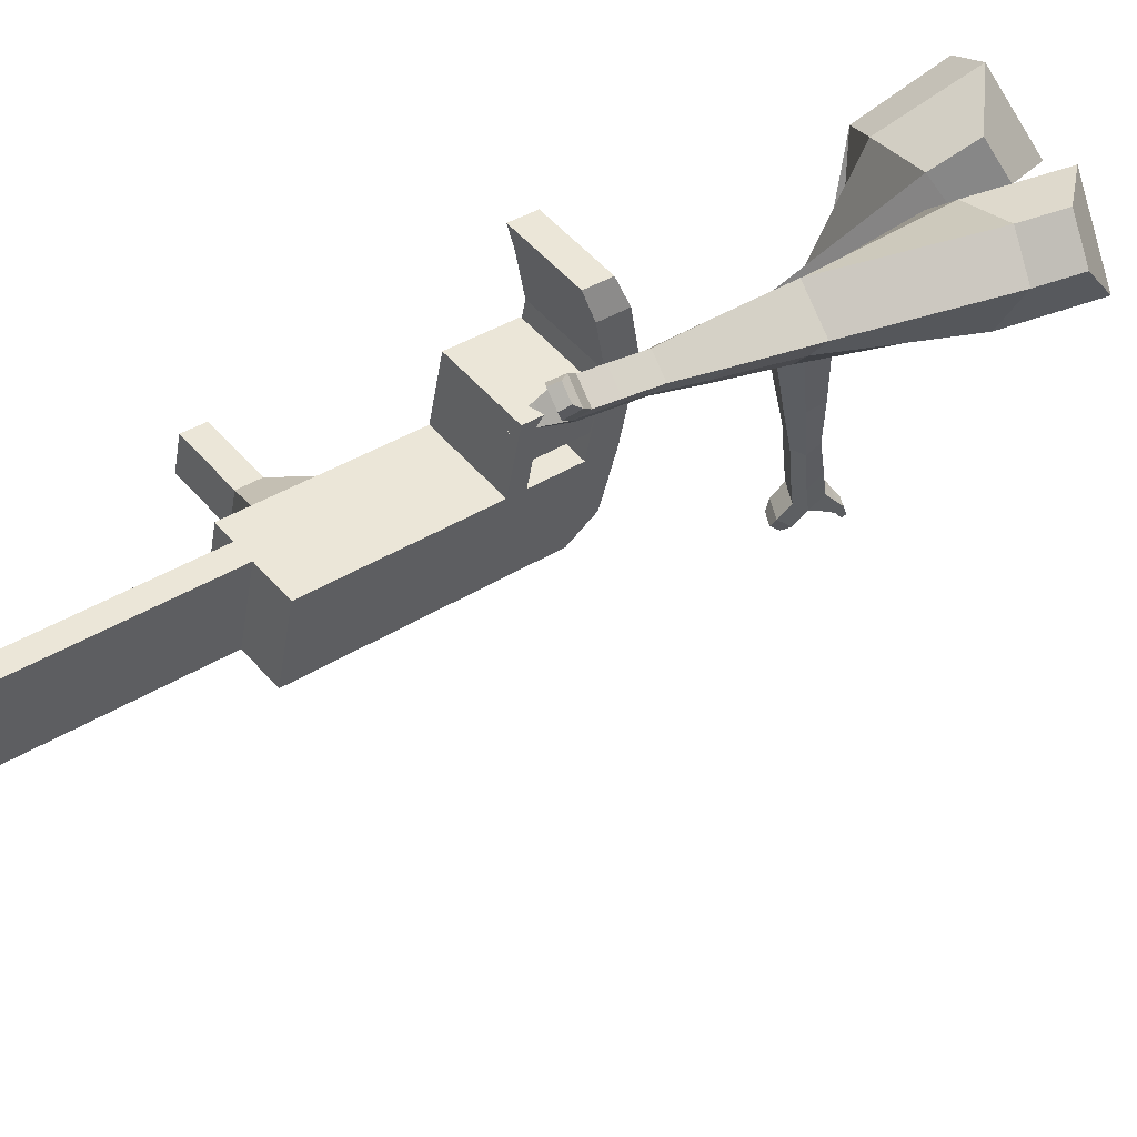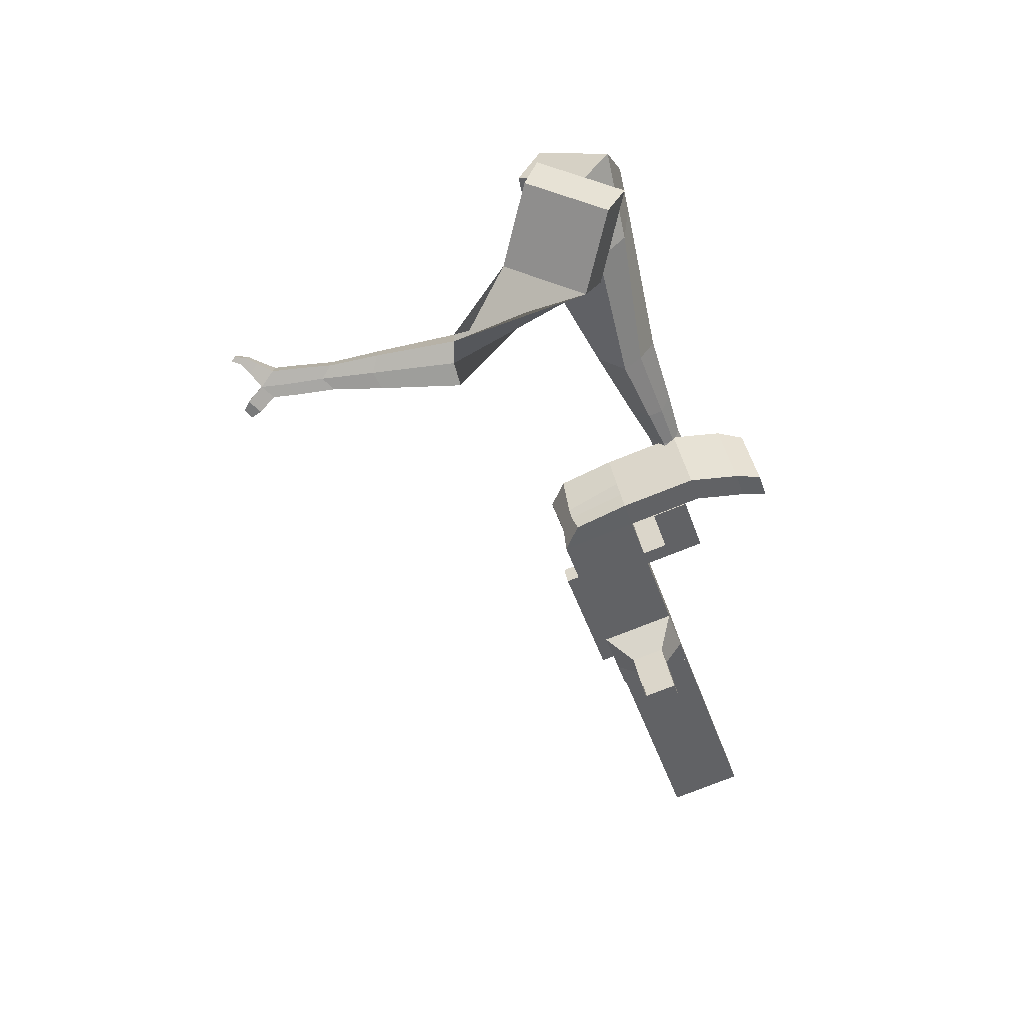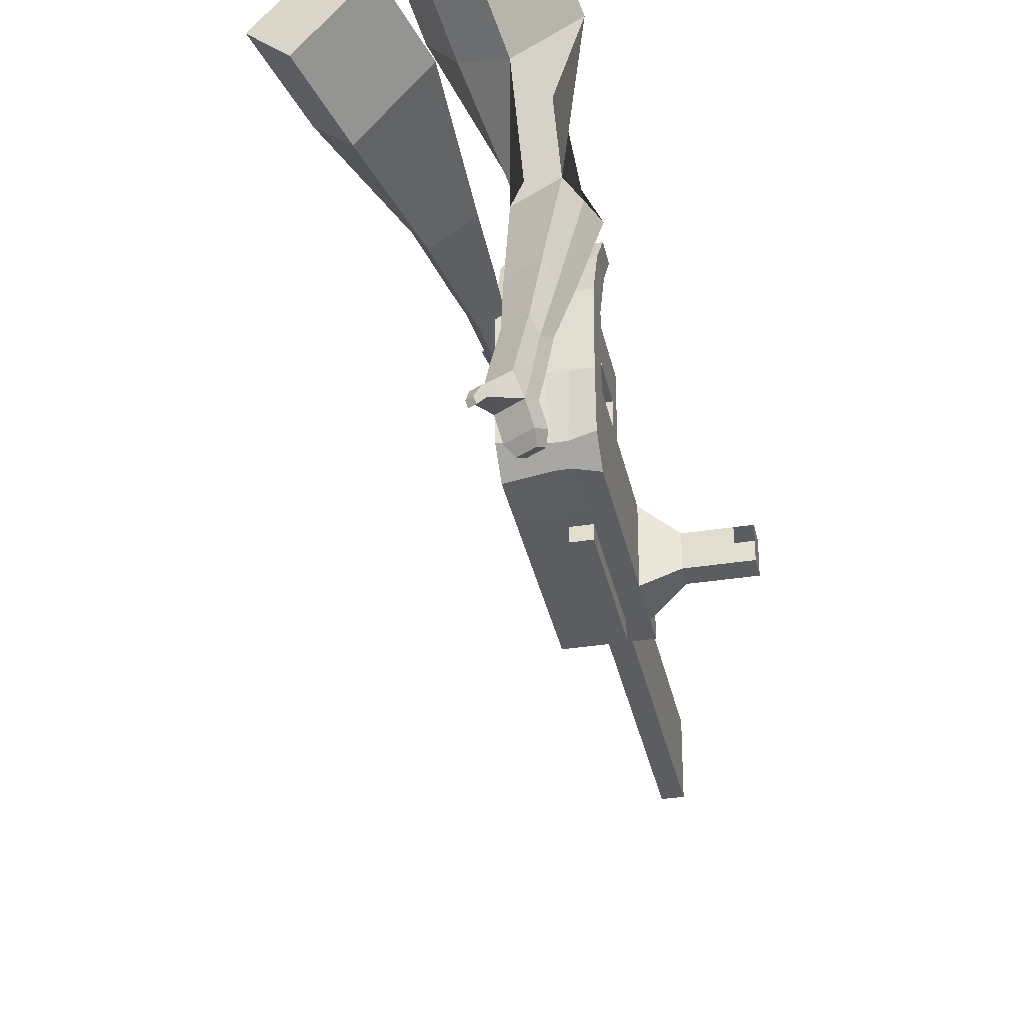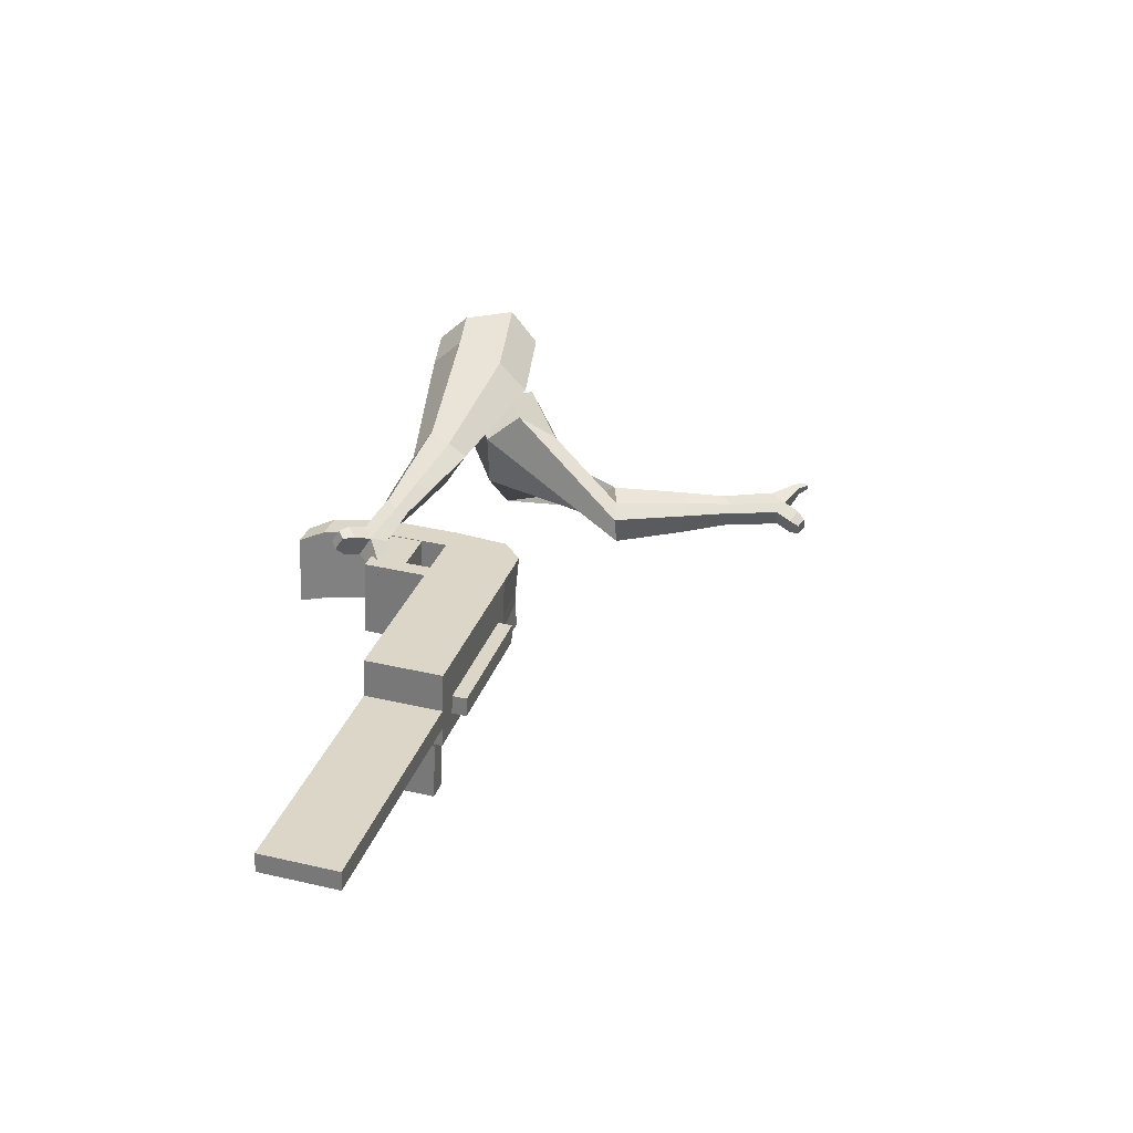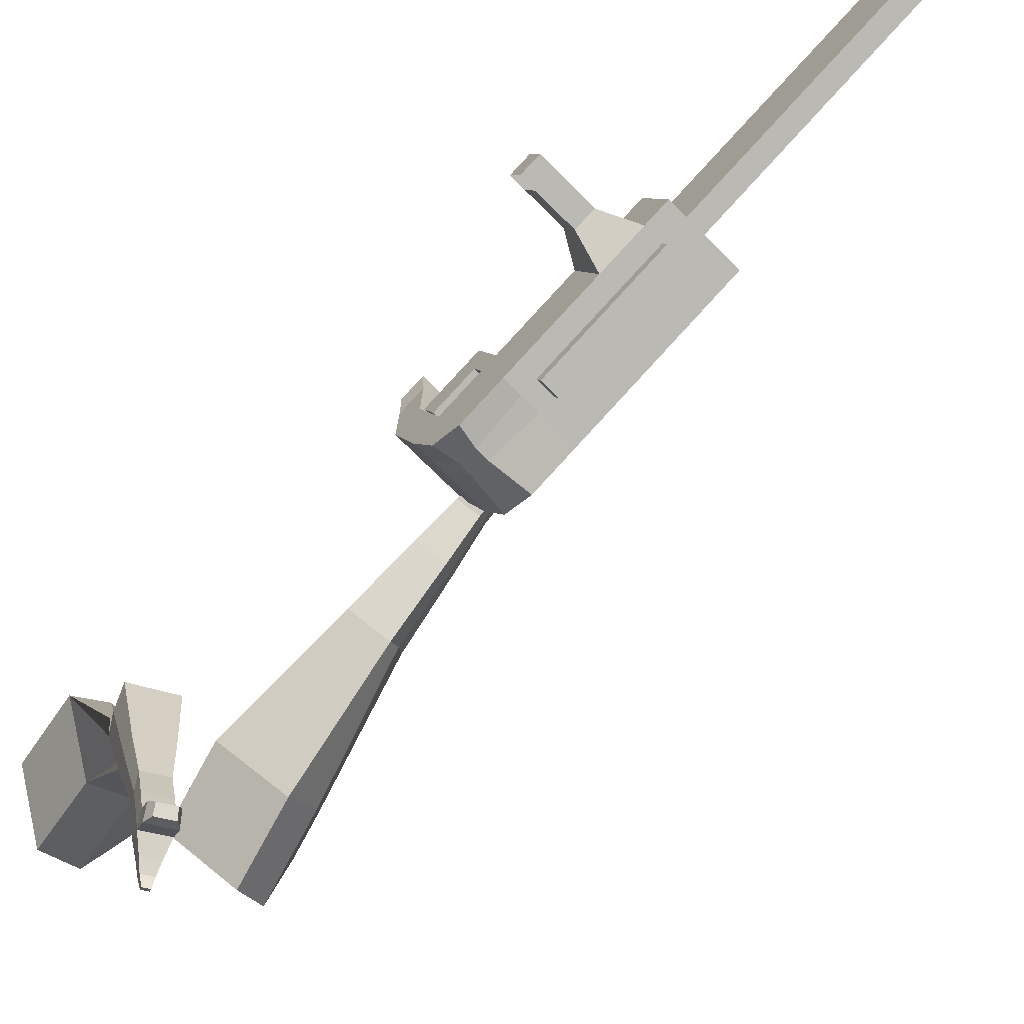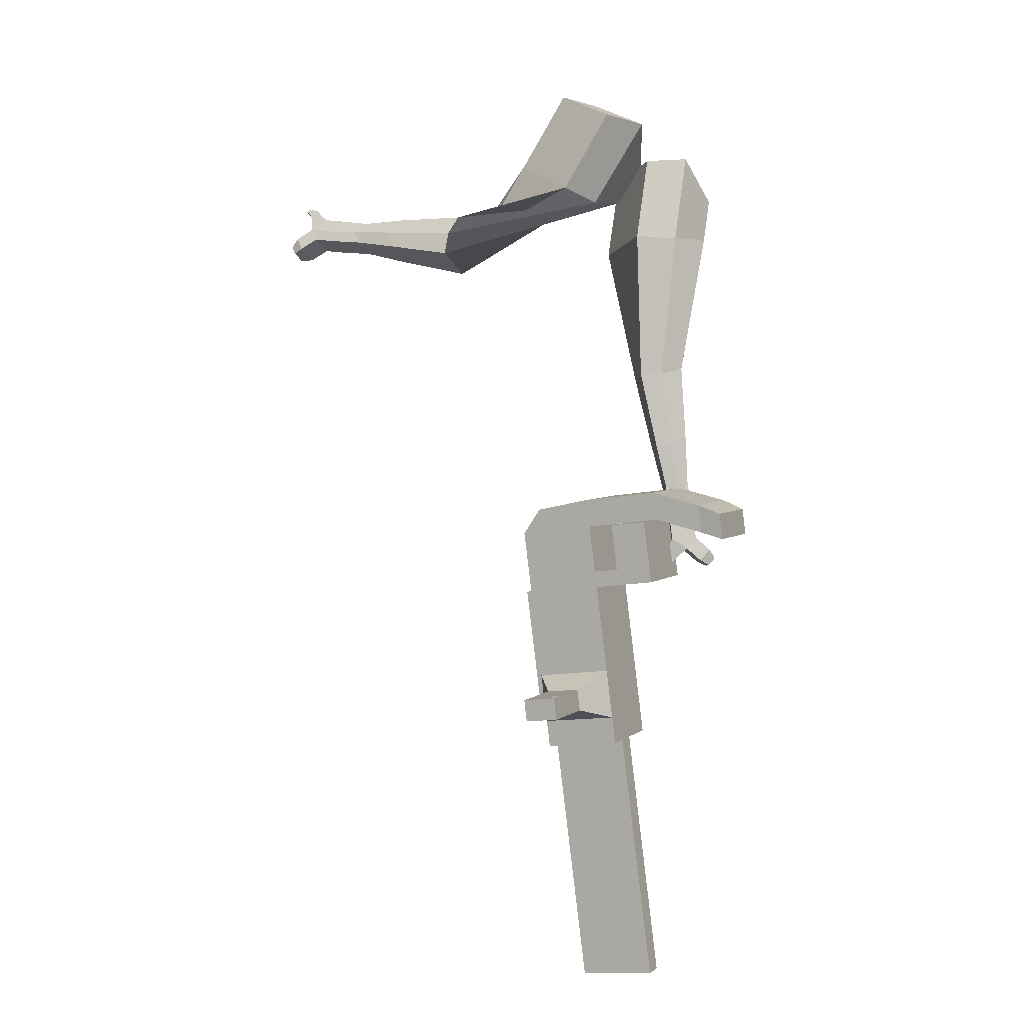
<metadata>
{"format":"obj","ext":"obj","renderer":"f3d","projection":"perspective","resolution":1024,"background":"white","views":[{"elev":57.3,"azim":-145.9,"up":"+Y"},{"elev":56.3,"azim":75.4,"up":"+Z"},{"elev":-50.7,"azim":-4.5,"up":"+Y"},{"elev":-76.3,"azim":-95.9,"up":"+Z"},{"elev":-75.3,"azim":118.6,"up":"+Y"},{"elev":22.5,"azim":113.6,"up":"+Z"}]}
</metadata>
<code>
o Cube.046_Cube.010
v 153.6 669.2 -1253
v 157 456.3 -1310
v 215.8 724.9 -1457
v 219.2 512.1 -1514
v -57.8 682.2 -1314
v -54.45 469.4 -1371
v 4.418 737.9 -1518
v 7.77 525.1 -1575
v 67.94 592.4 -972.5
v 71.3 379.6 -1030
v -140.1 392.6 -1091
v -143.5 605.4 -1033
v 29.18 557.7 -845.4
v 32.53 344.8 -902.6
v -178.9 357.9 -963.5
v -182.2 570.7 -906.3
v 6.272 537.1 -770.3
v 12.7 385.7 -824.4
v -198.7 398.8 -885.3
v -205.1 550.2 -831.3
v 25.83 769.8 -788.4
v -185.6 782.9 -849.3
v 2.93 749.3 -713.3
v -208.5 762.3 -774.3
v 81.31 604.4 -1016
v 84.66 391.5 -1073
v -130.1 617.4 -1077
v -126.8 404.6 -1134
v 66.84 662.7 -953.6
v -144.6 675.7 -1015
v 80.2 674.6 -997.4
v -131.2 687.7 -1058
v 65.23 764.6 -926.2
v -146.2 777.6 -987.2
v 78.6 776.6 -970
v -132.8 789.6 -1031
v 28.94 628.7 -829.4
v -182.5 641.7 -890.3
v 27.34 730.6 -802
v -184.1 743.7 -863
v 38.21 914.9 -800.3
v -173.2 927.9 -861.3
v 15.31 894.4 -725.3
v -196.1 907.4 -786.2
v 193.9 705.2 -1385
v 197.2 492.4 -1442
v -17.55 718.3 -1446
v -14.2 505.4 -1503
v 110.1 731.4 -1488
v 113.5 518.6 -1545
v 47.9 675.7 -1284
v 51.26 462.8 -1341
v -37.76 598.9 -1003
v -34.41 386.1 -1060
v -76.53 564.2 -875.9
v -67.8 357.5 -917.8
v -99.44 543.7 -800.8
v -81.17 385.1 -865.1
v -79.87 776.4 -818.9
v -102.8 755.8 -743.8
v -21.04 398 -1104
v -24.4 610.9 -1047
v -38.87 669.2 -984.1
v -25.5 681.1 -1028
v -40.47 771.1 -956.7
v -27.11 783.1 -1001
v -76.76 635.2 -859.9
v -78.37 737.2 -832.5
v -67.49 921.4 -830.8
v -90.4 900.9 -755.7
v 91.51 498.9 -1473
v 88.16 711.7 -1416
v 163 728.2 -1472
v 104.1 459.6 -1326
v 18.44 382.8 -1045
v -32.16 355.3 -907.5
v -45.53 382.9 -854.8
v 28.46 607.6 -1032
v 27.35 677.9 -1013
v 25.74 779.8 -985.3
v 141 708.5 -1400
v 166.3 515.3 -1530
v 100.8 672.4 -1269
v 15.09 595.7 -987.7
v -23.68 560.9 -860.6
v -46.58 540.4 -785.6
v -27.02 773.1 -803.6
v -49.92 752.6 -728.6
v 31.81 394.8 -1089
v 13.98 665.9 -968.8
v 12.38 767.9 -941.5
v -23.91 632 -844.6
v -25.51 733.9 -817.3
v -14.64 918.1 -815.6
v -37.54 897.6 -740.5
v 144.4 495.6 -1458
v 32.44 354.9 -1099
v -20.42 358.2 -1115
v 145 455.8 -1468
v 92.14 459.1 -1484
v 51.88 423 -1352
v 104.7 419.7 -1336
v 272.7 630.3 -1339
v 254.9 614.4 -1280
v 256.4 520.2 -1306
v 274.2 536.2 -1364
v 318.4 627.5 -1326
v 300.6 611.5 -1267
v 302.1 517.4 -1292
v 319.9 533.4 -1351
v 388.3 623.2 -1305
v 370.5 607.2 -1247
v 372 513.1 -1272
v 389.8 529.1 -1331
v 433.3 620.4 -1292
v 415.5 604.5 -1234
v 417 510.3 -1259
v 434.8 526.3 -1318
v 370.7 698.5 -2200
v 317.9 701.7 -2215
v 314.5 914.6 -2158
v 367.4 911.3 -2143
v -45.78 990.3 -832.6
v -143.2 996.3 -860.7
v -66.88 971.4 -763.4
v -164.3 977.4 -791.5
v 30.52 965.4 -735.3
v 51.62 984.3 -804.5
v 2.922 987.3 -818.5
v -18.18 968.4 -749.4
f 45 46 4 3
f 49 50 8 7
f 47 48 6 5
f 26 25 9 10
f 72 47 5 51
f 96 46 2 74
f 10 9 13 14
f 84 9 29 90
f 89 26 10 75
f 27 28 11 12
f 76 14 18 77
f 75 10 14 76
f 12 11 15 16
f 53 12 16 55
f 86 77 18 17
f 16 15 19 20
f 16 20 24 22
f 14 13 17 18
f 59 22 42 69
f 86 17 23 88
f 17 13 21 23
f 55 16 22 59
f 5 6 28 27
f 74 2 26 89
f 51 5 27 62
f 2 1 25 26
f 32 30 34 36
f 62 27 32 64
f 27 12 30 32
f 9 25 31 29
f 66 36 34 65
f 90 29 37 92
f 64 32 36 66
f 29 31 35 33
f 92 37 39 93
f 29 33 39 37
f 34 30 38 40
f 65 34 40 68
f 69 42 124 123
f 23 21 41 43
f 88 23 43 95
f 22 24 44 42
f 82 4 46 96
f 49 7 47 72
f 7 8 48 47
f 46 45 103 106
f 73 49 72 81
f 8 50 71 48
f 24 60 70 44
f 42 44 126 124
f 91 65 68 93
f 38 67 68 40
f 79 64 66 80
f 30 63 67 38
f 80 66 65 91
f 78 62 64 79
f 83 51 62 78
f 6 52 61 28
f 85 55 59 87
f 20 57 60 24
f 87 59 69 94
f 20 19 58 57
f 84 53 55 85
f 11 54 56 15
f 15 56 58 19
f 28 61 54 11
f 12 53 63 30
f 48 71 52 6
f 81 72 51 83
f 50 49 121 120
f 3 4 82 73
f 45 81 83 1
f 9 84 85 13
f 21 87 94 41
f 13 85 87 21
f 1 83 78 25
f 25 78 79 31
f 35 80 91 33
f 31 79 80 35
f 33 91 93 39
f 70 95 130 125
f 3 73 81 45
f 50 82 96 71
f 60 88 95 70
f 67 92 93 68
f 63 90 92 67
f 52 71 100 101
f 57 86 88 60
f 57 58 77 86
f 54 75 76 56
f 56 76 77 58
f 61 89 75 54
f 53 84 90 63
f 89 61 98 97
f 101 102 97 98
f 100 99 102 101
f 61 52 101 98
f 74 89 97 102
f 71 96 99 100
f 96 74 102 99
f 106 103 107 110
f 1 2 105 104
f 2 46 106 105
f 45 1 104 103
f 109 110 114 113
f 104 105 109 108
f 105 106 110 109
f 103 104 108 107
f 113 114 118 117
f 107 108 112 111
f 110 107 111 114
f 108 109 113 112
f 116 117 118 115
f 111 112 116 115
f 114 111 115 118
f 122 119 120 121
f 82 50 120 119
f 73 82 119 122
f 49 73 122 121
f 123 124 126 125
f 129 123 125 130
f 128 129 130 127
f 95 43 127 130
f 94 69 123 129
f 43 41 128 127
f 44 70 125 126
f 41 94 129 128
o Cube.048_Cube.024
v -510.7 519.2 158.6
v -664.4 370.4 46.18
v -381.5 539.2 -44.59
v -534.4 389.1 -158.2
v -651.1 677.2 14.83
v -729.9 600.9 -42.82
v -584.8 687.4 -89.35
v -663.1 610.8 -146.4
v -368.9 549.7 -501.6
v -268.9 603.3 -445.4
v -333.8 711.3 -432.9
v -433.8 657.7 -489.1
v -291.7 636.8 -684.2
v -218.2 676.3 -642.9
v -265.9 755.6 -633.7
v -339.4 716.2 -675
v -242.9 694 -797.4
v -189.2 722.8 -767.2
v -224 780.8 -760.5
v -277.7 752 -790.7
v -453.6 636.8 -59.1
v -615.8 477.9 -177.8
v -591 615.7 156.6
v -754.2 457.8 37.23
v -296.4 660.7 -442.4
v -402.5 603.8 -502.1
v -233.5 722.9 -653.8
v -311.5 681.1 -697.7
v -195.8 761 -787.1
v -252.8 730.4 -819.2
v -209.4 719.7 -881.5
v -155.7 748.5 -851.3
v -161.9 794.6 -879.4
v -219 764 -911.5
v -243.9 784.4 -881.7
v -190.2 813.2 -851.5
v -186 739.3 -941.8
v -132.3 768.1 -911.7
v -138.5 814.2 -939.7
v -195.6 783.6 -971.8
v -220.5 804 -942.1
v -166.8 832.8 -911.9
v -149.6 735.6 -975.7
v -115 754.1 -956.3
v -119 783.8 -974.4
v -155.7 764.1 -995
v -200.1 827.6 -1006
v -225.1 848 -976
v -171.3 876.8 -945.8
v -143 858.2 -973.7
v -125.3 731.7 -999.1
v -102 744.2 -986
v -104.7 764.2 -998.2
v -129.5 750.9 -1012
v -106.2 738.4 -1027
v -91.63 746.2 -1019
v -93.33 758.7 -1026
v -108.8 750.4 -1035
v -197.4 859.7 -1014
v -214 873.3 -994
v -178.3 892.4 -974
v -159.5 880 -992.5
v -210.2 498.9 354.2
v -353 304.1 364.3
v -104.9 413 152.6
v -249.2 217.7 163.9
v -384.9 544.4 173.2
v -458 444.5 178.4
v -322.5 499.5 67.06
v -404.8 400.2 75.61
v -231 67.47 -65.95
v -141.1 48.85 19.11
v -54.97 43.79 -70.85
v -142.3 61.1 -156
v -241.4 -148 -84.53
v -176.7 -164 -19.58
v -111.4 -168.7 -85.76
v -176.2 -152.7 -150.7
v -245.1 -283.4 -96.19
v -197.8 -295 -48.73
v -150.1 -298.4 -97.09
v -197.4 -286.8 -144.6
v -178.6 478.6 98.37
v -344 275.2 112.1
v -302.7 573.8 314.1
v -454.2 367 324.9
v -96.79 36.4 -20.38
v -190.2 59.45 -114.2
v -145 -185.4 -52.28
v -213.8 -168.4 -121.2
v -176.8 -323.8 -73.76
v -227 -311.4 -124.1
v -262.3 -375.7 -101.7
v -215 -387.4 -54.23
v -191.5 -426.1 -84.19
v -241.7 -413.8 -134.6
v -212.5 -387.6 -154.2
v -165.2 -399.2 -106.8
v -273.8 -442.2 -106.6
v -226.5 -453.9 -59.14
v -203 -492.6 -89.1
v -253.2 -480.2 -139.5
v -224 -454 -159.1
v -176.7 -465.7 -111.7
v -289.6 -483.7 -83.74
v -259.1 -491.2 -53.19
v -244 -516.1 -72.47
v -276.3 -508.1 -104.9
v -234.2 -523.5 -169
v -205 -497.3 -188.7
v -157.7 -509 -141.2
v -184 -535.9 -118.6
v -301.6 -511.3 -68.28
v -281.1 -516.4 -47.68
v -270.9 -533.2 -60.69
v -292.7 -527.8 -82.55
v -307.8 -544.7 -62.4
v -295 -547.9 -49.53
v -288.6 -558.4 -57.65
v -302.2 -555 -71.32
v -210.9 -544.5 -180
v -191.5 -527.1 -193.1
v -160.1 -534.8 -161.5
v -177.6 -552.7 -146.5
f 131 132 134 133
f 138 137 141 142
f 137 138 136 135
f 153 154 132 131
f 151 137 135 153
f 152 134 132 154
f 142 141 145 146
f 151 133 140 155
f 152 138 142 156
f 133 134 139 140
f 158 146 150 160
f 155 140 144 157
f 156 142 146 158
f 140 139 143 144
f 149 159 163 166
f 144 143 147 148
f 146 145 149 150
f 157 144 148 159
f 145 157 159 149
f 148 147 161 162
f 139 156 158 143
f 141 155 157 145
f 143 158 160 147
f 134 152 156 139
f 137 151 155 141
f 138 152 154 136
f 133 151 153 131
f 135 136 154 153
f 165 166 172 171
f 161 164 170 167
f 150 149 166 165
f 159 148 162 163
f 147 160 164 161
f 160 150 165 164
f 172 169 180 179
f 168 167 173 174
f 163 162 168 169
f 166 163 169 172
f 164 165 171 170
f 162 161 167 168
f 176 175 183 184
f 167 170 176 173
f 169 168 174 175
f 170 169 175 176
f 179 180 192 191
f 170 171 178 177
f 171 172 179 178
f 169 170 177 180
f 184 183 187 188
f 175 174 182 183
f 173 176 184 181
f 174 173 181 182
f 186 185 188 187
f 183 182 186 187
f 181 184 188 185
f 182 181 185 186
f 192 189 190 191
f 177 178 190 189
f 180 177 189 192
f 178 179 191 190
f 193 194 196 195
f 200 199 203 204
f 199 200 198 197
f 215 216 194 193
f 213 199 197 215
f 214 196 194 216
f 204 203 207 208
f 213 195 202 217
f 214 200 204 218
f 195 196 201 202
f 220 208 212 222
f 217 202 206 219
f 218 204 208 220
f 202 201 205 206
f 211 221 225 228
f 206 205 209 210
f 208 207 211 212
f 219 206 210 221
f 207 219 221 211
f 210 209 223 224
f 201 218 220 205
f 203 217 219 207
f 205 220 222 209
f 196 214 218 201
f 199 213 217 203
f 200 214 216 198
f 195 213 215 193
f 197 198 216 215
f 227 228 234 233
f 223 226 232 229
f 212 211 228 227
f 221 210 224 225
f 209 222 226 223
f 222 212 227 226
f 234 231 242 241
f 230 229 235 236
f 225 224 230 231
f 228 225 231 234
f 226 227 233 232
f 224 223 229 230
f 238 237 245 246
f 229 232 238 235
f 231 230 236 237
f 232 231 237 238
f 241 242 254 253
f 232 233 240 239
f 233 234 241 240
f 231 232 239 242
f 246 245 249 250
f 237 236 244 245
f 235 238 246 243
f 236 235 243 244
f 248 247 250 249
f 245 244 248 249
f 243 246 250 247
f 244 243 247 248
f 254 251 252 253
f 239 240 252 251
f 242 239 251 254
f 240 241 253 252

</code>
